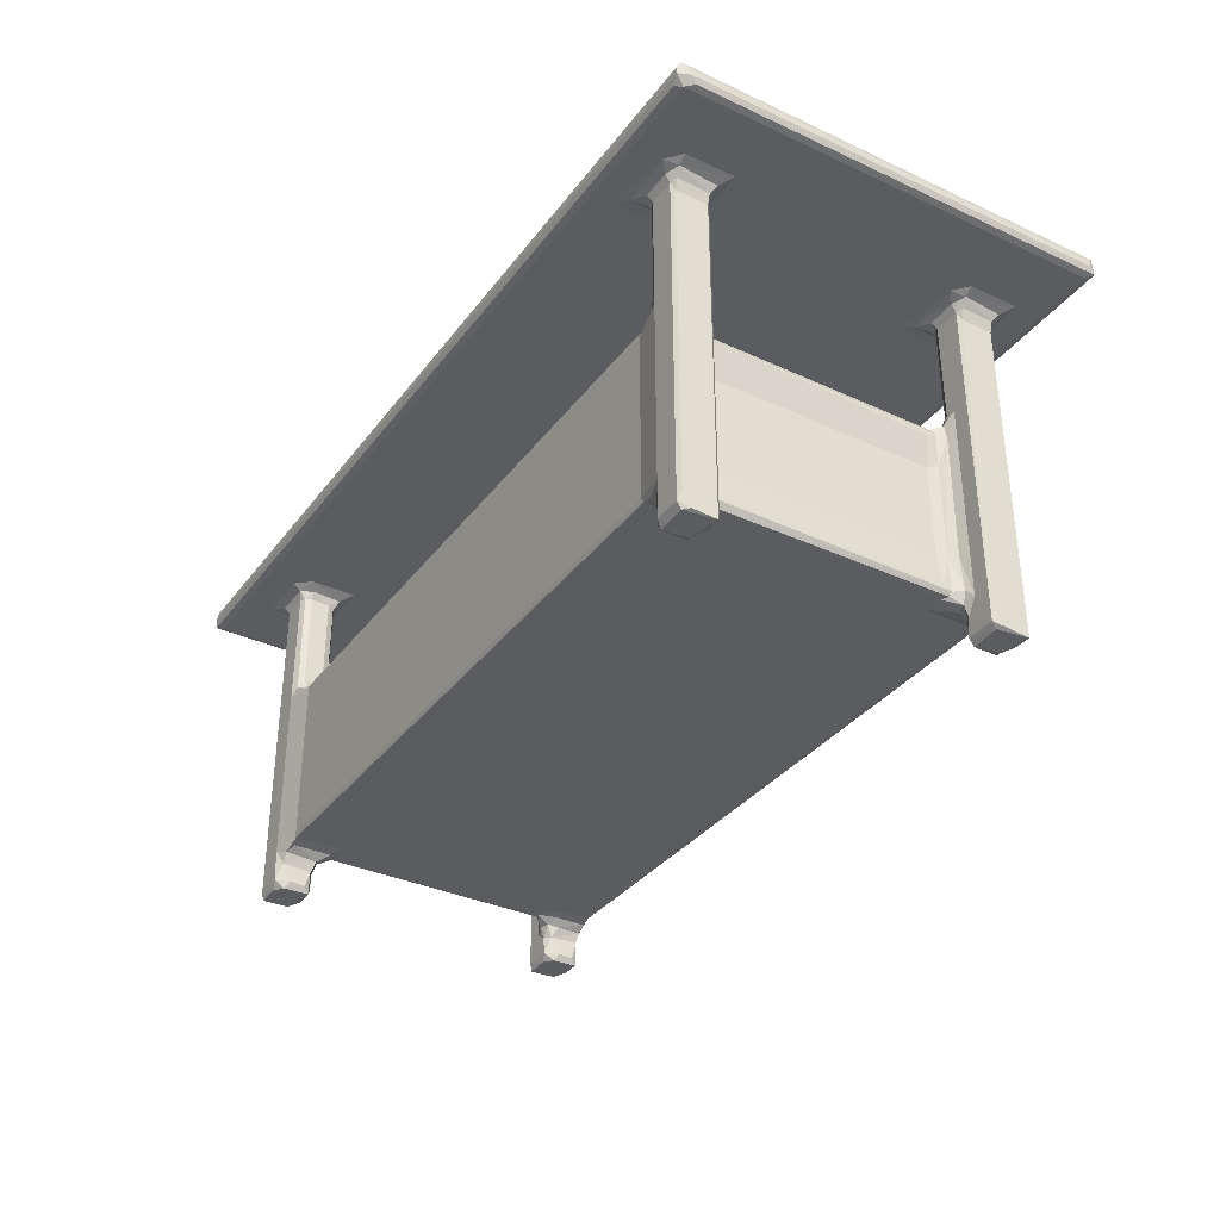
<metadata>
{"format":"obj","ext":"obj","renderer":"f3d","projection":"perspective","resolution":1024,"background":"white","views":[{"elev":-34.6,"azim":58.3,"up":"+Z"}]}
</metadata>
<code>
v -0.4105 -0.1899 -0.2096
v -0.4068 -0.1936 -0.2031
v -0.3849 -0.1904 -0.2086
v -0.3758 -0.1935 -0.2014
v -0.3732 -0.1831 -0.2096
v -0.3782 -0.1935 -0.1672
v -0.3689 -0.1796 -0.2021
v -0.3693 -0.188 -0.1831
v -0.4105 -0.1904 0.147
v -0.3645 -0.1883 -0.1716
v -0.3464 -0.1862 -0.1628
v -0.3565 -0.1826 -0.1659
v -0.3446 -0.1876 -0.1581
v -0.3453 -0.1876 0.02194
v -0.3783 -0.1936 0.02508
v -0.4093 -0.1626 -0.2097
v -0.4105 -0.1614 -0.2041
v -0.3988 -0.1527 -0.2066
v -0.4065 -0.1519 -0.1941
v -0.4105 -0.1553 -0.194
v -0.3723 -0.1561 -0.2096
v -0.3783 -0.1519 -0.2031
v -0.3888 -0.1519 -0.1819
v -0.3783 -0.1519 -0.1831
v -0.3688 -0.1624 -0.2031
v -0.3702 -0.1563 -0.1845
v -0.4068 -0.1519 0.1561
v -0.3772 -0.1475 -0.1698
v -0.38 -0.1484 -0.1546
v -0.3662 -0.1524 -0.1729
v -0.3719 -0.1328 -0.1626
v -0.3755 -0.1393 -0.1567
v -0.3574 -0.1403 -0.1652
v -0.3718 -0.1405 -0.1199
v -0.3454 -0.1321 -0.1628
v -0.3688 -0.1291 -0.1185
v -0.4105 -0.1553 0.1458
v -0.3785 -0.148 -0.01701
v -0.3889 -0.1519 0.02283
v -0.3718 -0.1404 -0.01876
v -0.3688 -0.1292 -0.01804
v -0.3721 0.1223 -0.1624
v -0.3748 0.1209 -0.158
v -0.3657 0.1178 -0.1628
v -0.3748 0.1203 -0.1522
v -0.3688 0.1112 -0.1184
v -0.3688 0.1107 -0.01743
v 0.3354 -0.1863 -0.1625
v 0.3331 -0.1876 0.02211
v 0.3332 -0.1876 -0.1581
v 0.3338 -0.1533 -0.1628
v -0.4068 -0.1936 0.1561
v -0.3711 -0.1901 0.03634
v -0.3645 -0.1802 0.0367
v -0.3565 -0.1826 0.03037
v -0.3487 -0.1865 0.02671
v -0.3688 -0.1836 0.04666
v -0.4146 -0.1881 0.1588
v -0.4218 -0.1916 0.1663
v -0.412 -0.1979 0.1649
v -0.3783 -0.1936 0.1561
v -0.3718 -0.1904 0.1561
v -0.3688 -0.1836 0.1561
v -0.3726 -0.1971 0.1652
v -0.3645 -0.1836 0.1645
v -0.5031 -0.2443 0.173
v -0.5057 -0.2379 0.1791
v -0.4969 -0.2471 0.1791
v -0.4969 -0.2379 0.1705
v -0.5052 -0.2379 0.1871
v -0.5026 -0.2438 0.1925
v -0.4969 -0.2466 0.1871
v -0.4964 -0.2374 0.1943
v -0.429 -0.207 0.1704
v -0.3696 -0.2076 0.1704
v -0.4321 -0.1531 0.1705
v -0.3542 -0.19 0.1703
v -0.3787 -0.1481 0.03183
v -0.3786 -0.1518 0.04647
v -0.364 -0.1537 0.03522
v -0.3754 -0.139 0.02063
v -0.3721 -0.1377 0.02681
v -0.365 -0.1332 0.02781
v -0.3564 -0.1468 0.02991
v -0.3688 -0.1624 0.04667
v -0.3717 -0.1553 0.04302
v -0.3454 -0.1321 0.02768
v -0.4132 -0.1559 0.1571
v -0.4201 -0.1549 0.1661
v -0.4081 -0.1479 0.1648
v -0.3783 -0.1519 0.1561
v -0.3668 -0.1505 0.1641
v -0.3688 -0.1624 0.1561
v -0.3717 -0.1553 0.1524
v -0.3748 0.1118 0.01617
v -0.3659 0.1178 0.0277
v -0.375 0.12 0.02183
v -0.3721 0.1165 0.02681
v -0.5052 0.2244 0.1872
v -0.4969 0.2198 0.1705
v -0.5026 0.2258 0.1925
v -0.4146 -0.1387 0.1705
v -0.3693 0.1202 0.1705
v -0.3547 -0.1385 0.1705
v -0.4964 0.2194 0.1943
v -0.3448 -0.1816 0.02769
v 0.4855 -0.2379 0.1705
v 0.485 -0.2375 0.1943
v 0.09941 -0.06655 0.1943
v 0.3311 -0.1812 0.02768
v -0.3453 0.1348 0.02768
v -0.4105 0.1376 -0.2096
v -0.4068 0.1338 -0.2031
v -0.3849 0.1373 -0.2086
v -0.4093 0.1651 -0.2097
v -0.4104 0.1661 -0.204
v -0.3759 0.1339 -0.2016
v -0.3732 0.1446 -0.2095
v -0.3888 0.1338 -0.1754
v -0.3784 0.1338 -0.1831
v -0.3723 0.1716 -0.2096
v -0.3689 0.1482 -0.2021
v -0.3701 0.1392 -0.1837
v -0.3688 0.1655 -0.2031
v -0.3694 0.1705 -0.1834
v -0.4105 0.1723 0.1458
v -0.346 0.1344 -0.1628
v -0.3718 0.1224 -0.1171
v -0.3805 0.1309 -0.1691
v -0.3785 0.13 -0.123
v -0.3682 0.1334 -0.1702
v -0.3645 0.1443 -0.1727
v -0.3565 0.1391 -0.1654
v -0.3653 0.1721 -0.1727
v -0.3564 0.172 -0.1657
v -0.3887 0.1338 0.03086
v -0.4105 0.1373 0.147
v -0.4068 0.1338 0.1561
v -0.3718 0.1223 -0.01184
v -0.3798 0.1303 0.01639
v -0.3984 0.1753 -0.2064
v -0.4064 0.1755 -0.1941
v -0.4105 0.1723 -0.194
v -0.3783 0.1755 -0.2031
v -0.3771 0.1754 -0.1704
v -0.3772 0.1755 -0.152
v -0.4068 0.1755 0.1561
v -0.3523 0.1755 -0.1581
v -0.3662 0.1733 -0.1268
v -0.3783 0.1754 -0.01572
v -0.344 0.1718 -0.004141
v -0.3444 0.172 -0.1625
v -0.3446 0.1695 -0.1186
v -0.3448 0.1695 -0.01897
v 0.3334 0.1655 -0.1628
v 0.3401 0.1723 -0.1623
v 0.3328 0.1695 -0.1183
v -0.3775 0.1309 0.03336
v -0.3655 0.1372 0.03522
v -0.3564 0.1376 0.02974
v -0.3645 0.1689 0.0367
v -0.3518 0.1657 0.02768
v -0.3783 0.1338 0.04668
v -0.3718 0.1373 0.04667
v -0.3688 0.1443 0.04667
v -0.3688 0.1655 0.04666
v -0.4146 0.1398 0.1588
v -0.4216 0.1354 0.1666
v -0.4119 0.1298 0.1649
v -0.4207 0.1722 0.166
v -0.4132 0.1719 0.157
v -0.3783 0.1338 0.1561
v -0.3718 0.1373 0.1561
v -0.3688 0.1443 0.1561
v -0.3688 0.1655 0.1561
v -0.3816 0.13 0.1645
v -0.3664 0.1358 0.1655
v -0.3656 0.1754 0.1642
v -0.5031 0.2134 0.173
v -0.4314 0.1216 0.1705
v -0.5055 0.2239 0.1784
v -0.4315 0.1758 0.1705
v -0.3537 0.1381 0.1705
v -0.3544 0.1891 0.1705
v -0.378 0.1755 0.02223
v -0.3524 0.1755 0.01611
v -0.364 0.173 0.03044
v -0.3717 0.1723 0.04303
v -0.4084 0.1798 0.1649
v -0.3783 0.1755 0.1561
v -0.378 0.1796 0.1645
v -0.3717 0.1723 0.1524
v -0.4937 0.229 0.1791
v -0.4971 0.2286 0.1868
v -0.487 0.2263 0.173
v -0.414 0.189 0.1703
v 0.485 0.2194 0.1943
v -0.3485 0.1723 0.02672
v 0.4917 0.2263 0.173
v 0.4857 0.2286 0.1871
v 0.4855 0.2291 0.1791
v 0.3671 -0.1935 -0.1616
v 0.347 -0.1871 -0.1664
v 0.3667 -0.1935 0.03133
v 0.3601 -0.1333 -0.1628
v 0.3448 -0.1559 -0.1652
v 0.3628 -0.1878 -0.2099
v 0.358 -0.1875 -0.2026
v 0.3669 -0.1936 -0.2031
v 0.358 -0.1881 -0.1829
v 0.3954 -0.1936 -0.2031
v 0.3944 -0.1888 -0.2096
v 0.399 -0.1815 -0.208
v 0.399 -0.1904 -0.194
v 0.353 -0.186 -0.1727
v 0.3955 -0.1936 0.1553
v 0.361 -0.159 -0.2082
v 0.3574 -0.1631 -0.2031
v 0.3669 -0.1629 -0.2103
v 0.3585 -0.1568 -0.1831
v 0.3669 -0.1588 -0.2031
v 0.3635 -0.1528 -0.1928
v 0.3991 -0.1557 -0.2097
v 0.3782 -0.1527 -0.2066
v 0.3954 -0.1519 -0.2031
v 0.3772 -0.1519 -0.194
v 0.3774 -0.1519 -0.1671
v 0.3539 -0.1555 -0.171
v 0.366 -0.149 -0.1696
v 0.3695 -0.1482 -0.1547
v 0.3649 -0.141 -0.1575
v 0.3669 -0.148 -0.1247
v 0.3603 -0.1404 -0.12
v 0.3639 -0.1287 -0.1563
v 0.3574 -0.129 -0.1187
v 0.3669 -0.148 -0.01531
v 0.3604 -0.1404 -0.0189
v 0.3773 -0.1519 0.03923
v 0.3698 -0.1482 0.02525
v 0.3574 -0.1292 -0.01752
v 0.3991 -0.1553 0.1451
v 0.3635 0.1206 -0.1579
v 0.3607 0.1194 -0.1623
v 0.3574 0.1112 -0.1182
v 0.3574 0.111 -0.0174
v 0.34 -0.1322 0.1705
v 0.3401 -0.1863 0.0272
v 0.4793 -0.2443 0.173
v 0.4898 -0.2466 0.1872
v 0.334 -0.2158 0.1705
v 0.4892 -0.247 0.1788
v 0.346 -0.205 0.1695
v 0.3452 -0.157 0.02993
v 0.3542 -0.1356 0.02769
v 0.334 0.114 0.02768
v 0.3451 -0.1554 0.1695
v 0.4855 0.2198 0.1705
v 0.3545 -0.1886 0.03645
v 0.3669 -0.1936 0.1561
v 0.3574 -0.1836 0.04667
v 0.3603 -0.1904 0.05032
v 0.399 -0.1904 0.1451
v 0.3574 -0.1836 0.1561
v 0.3603 -0.1904 0.1597
v 0.3526 -0.1903 0.1653
v 0.3633 -0.1977 0.1645
v 0.395 -0.1979 0.1649
v 0.4027 -0.1906 0.1572
v 0.4094 -0.1922 0.166
v 0.4912 -0.2439 0.1925
v 0.4046 -0.2067 0.1703
v 0.4201 -0.1935 0.1705
v 0.4939 -0.2381 0.1867
v 0.4942 -0.2348 0.1791
v 0.4917 -0.2278 0.173
v 0.353 -0.1624 0.03669
v 0.3639 -0.1389 0.02084
v 0.3568 -0.1515 0.03444
v 0.3677 -0.1513 0.0403
v 0.3607 -0.1408 0.02681
v 0.3574 -0.1624 0.04666
v 0.3603 -0.1553 0.04666
v 0.3669 -0.1519 0.1561
v 0.3574 -0.1624 0.1561
v 0.3603 -0.1553 0.1561
v 0.3957 -0.1519 0.1559
v 0.3542 -0.1556 0.1654
v 0.3669 -0.148 0.1645
v 0.4074 -0.1492 0.1647
v 0.4023 -0.1551 0.1566
v 0.3633 0.1117 0.01616
v 0.3635 0.1201 0.0218
v 0.3617 -0.1407 0.1694
v 0.4207 -0.1394 0.1705
v 0.4911 0.2257 0.1925
v 0.4943 0.2198 0.1791
v 0.3658 0.1755 -0.1582
v 0.3413 0.1755 -0.152
v 0.3532 0.1142 -0.1628
v 0.334 0.114 -0.1628
v 0.3448 0.1288 -0.1653
v 0.345 0.1655 -0.1659
v 0.3328 0.1695 -0.018
v 0.3669 0.1755 -0.1207
v 0.3545 0.1732 -0.01003
v 0.3628 0.14 -0.2099
v 0.3574 0.1443 -0.2031
v 0.3632 0.1343 -0.203
v 0.3585 0.1392 -0.1813
v 0.3669 0.1338 -0.183
v 0.361 0.1686 -0.2082
v 0.3574 0.1647 -0.2031
v 0.3669 0.1649 -0.2103
v 0.3574 0.1655 -0.1831
v 0.3944 0.1389 -0.2096
v 0.3954 0.1338 -0.2031
v 0.3991 0.1721 -0.2097
v 0.399 0.1377 -0.2068
v 0.3633 0.1113 -0.1521
v 0.3604 0.1223 -0.1175
v 0.353 0.1348 -0.1707
v 0.3698 0.1301 -0.157
v 0.365 0.1309 -0.1698
v 0.353 0.1621 -0.1727
v 0.3773 0.1338 -0.1655
v 0.3669 0.13 -0.1174
v 0.399 0.1372 0.1451
v 0.3991 0.1723 0.1451
v 0.3603 0.1223 -0.01185
v 0.3681 0.1303 0.01707
v 0.3774 0.1338 0.04557
v 0.3955 0.1338 0.1554
v 0.3669 0.1686 -0.2031
v 0.3726 0.1755 -0.1954
v 0.3611 0.1726 -0.1923
v 0.3781 0.1747 -0.2068
v 0.3954 0.1755 -0.2031
v 0.3561 0.1719 -0.1698
v 0.3662 0.1755 0.01572
v 0.3334 0.1655 0.02768
v 0.341 0.1755 0.02214
v 0.3368 0.1723 0.02674
v 0.3448 0.1241 0.02949
v 0.345 0.1655 0.03036
v 0.336 0.1121 0.1705
v 0.3369 0.1954 0.1705
v 0.3461 0.1229 0.1695
v 0.3451 0.1726 0.1695
v 0.3602 0.1159 0.02733
v 0.3548 0.1343 0.03698
v 0.3658 0.1295 0.03372
v 0.3532 0.1719 0.03554
v 0.3574 0.1443 0.04666
v 0.3603 0.1373 0.05031
v 0.3669 0.1338 0.04668
v 0.3574 0.1655 0.04666
v 0.3574 0.1655 0.1561
v 0.3669 0.1338 0.1561
v 0.3574 0.1443 0.1561
v 0.3603 0.1373 0.1597
v 0.3526 0.1376 0.1654
v 0.3633 0.13 0.1645
v 0.3542 0.1724 0.1654
v 0.3948 0.1298 0.1649
v 0.4027 0.1371 0.1572
v 0.4094 0.1356 0.166
v 0.4023 0.1727 0.1566
v 0.4074 0.1786 0.1647
v 0.4047 0.1209 0.1705
v 0.4201 0.1346 0.1705
v 0.4206 0.1888 0.1705
v 0.4938 0.2201 0.1871
v 0.3662 0.1755 0.03542
v 0.3603 0.1723 0.04667
v 0.3603 0.1723 0.1561
v 0.3956 0.1755 0.1558
v 0.3669 0.1755 0.1561
v 0.3669 0.1796 0.1645
v 0.3605 0.1867 0.1695
f 1 3 2
f 3 4 2
f 3 1 5
f 3 5 4
f 2 4 6
f 5 7 4
f 4 7 8
f 6 4 8
f 1 2 9
f 6 8 10
f 10 11 6
f 10 12 11
f 6 13 14
f 2 6 15
f 6 14 15
f 1 17 16
f 16 17 18
f 17 20 19
f 17 19 18
f 1 21 5
f 1 16 21
f 18 22 21
f 16 18 21
f 18 23 22
f 18 19 23
f 22 23 24
f 5 25 7
f 5 21 25
f 7 26 8
f 7 25 26
f 22 24 21
f 25 21 26
f 24 26 21
f 23 28 24
f 23 29 28
f 8 30 10
f 8 26 30
f 10 30 12
f 24 30 26
f 24 28 30
f 28 32 31
f 28 29 32
f 28 33 30
f 28 31 33
f 30 33 12
f 19 27 23
f 29 34 32
f 33 31 35
f 32 34 36
f 1 9 17
f 9 37 17
f 20 27 19
f 17 37 20
f 20 37 27
f 23 38 29
f 27 39 23
f 23 39 38
f 29 38 34
f 38 40 34
f 34 41 36
f 34 40 41
f 31 43 42
f 31 32 43
f 31 42 44
f 31 44 35
f 32 36 45
f 32 45 43
f 45 36 46
f 36 41 46
f 11 13 6
f 11 48 13
f 12 35 11
f 12 33 35
f 48 50 13
f 13 50 49
f 13 49 14
f 11 35 51
f 48 11 51
f 9 2 52
f 15 14 53
f 53 55 54
f 53 56 55
f 14 56 53
f 53 54 57
f 9 52 58
f 58 60 59
f 58 52 60
f 2 15 61
f 2 61 52
f 53 57 62
f 15 62 61
f 15 53 62
f 62 57 63
f 52 64 60
f 52 61 64
f 62 65 64
f 62 63 65
f 61 62 64
f 66 70 67
f 66 71 70
f 66 72 71
f 66 68 72
f 69 74 75
f 74 76 59
f 74 59 60
f 74 60 64
f 74 64 75
f 75 64 77
f 64 65 77
f 39 78 38
f 27 79 39
f 39 79 78
f 54 55 80
f 38 81 40
f 38 78 81
f 78 83 82
f 78 80 83
f 78 82 81
f 80 55 84
f 80 84 83
f 54 85 57
f 54 80 85
f 80 86 85
f 78 86 80
f 78 79 86
f 40 81 41
f 83 84 87
f 9 58 37
f 37 58 88
f 58 89 88
f 58 59 89
f 37 88 27
f 88 90 27
f 88 89 90
f 27 91 79
f 57 85 63
f 79 91 86
f 27 90 91
f 91 90 92
f 63 85 93
f 63 93 65
f 93 92 65
f 85 94 93
f 85 86 94
f 91 94 86
f 93 94 92
f 91 92 94
f 41 81 47
f 81 95 47
f 83 87 96
f 95 81 97
f 82 83 98
f 81 98 97
f 81 82 98
f 98 83 96
f 67 70 99
f 70 71 99
f 66 100 69
f 71 73 101
f 99 71 101
f 69 76 74
f 69 100 102
f 69 102 76
f 102 100 103
f 76 89 59
f 76 102 89
f 89 102 90
f 90 104 92
f 90 102 104
f 65 92 77
f 92 104 77
f 56 106 55
f 75 77 69
f 77 104 69
f 55 106 87
f 55 87 84
f 104 107 69
f 102 107 104
f 102 103 107
f 14 49 56
f 66 69 107
f 73 108 105
f 87 110 111
f 106 110 87
f 108 109 105
f 112 114 113
f 112 116 115
f 114 117 113
f 114 112 118
f 114 118 117
f 117 120 113
f 113 120 119
f 112 121 118
f 112 115 121
f 118 122 117
f 117 122 123
f 120 117 123
f 118 124 122
f 118 121 124
f 122 125 123
f 122 124 125
f 46 41 47
f 112 126 116
f 46 128 45
f 119 120 129
f 119 129 130
f 42 43 129
f 42 131 44
f 42 129 131
f 123 132 131
f 120 131 129
f 120 123 131
f 44 133 127
f 44 131 133
f 131 132 133
f 43 45 129
f 45 130 129
f 123 134 132
f 123 125 134
f 132 135 133
f 132 134 135
f 113 119 136
f 119 130 136
f 45 128 130
f 112 113 137
f 112 137 126
f 137 113 138
f 46 139 128
f 46 47 139
f 113 136 138
f 136 130 140
f 128 139 130
f 139 140 130
f 115 116 141
f 116 143 142
f 116 142 141
f 141 144 121
f 115 141 121
f 142 145 141
f 144 141 145
f 144 145 121
f 124 121 125
f 145 125 121
f 116 126 143
f 142 147 146
f 142 146 145
f 145 134 125
f 134 148 135
f 134 145 148
f 145 146 148
f 146 150 149
f 143 147 142
f 147 150 146
f 44 127 35
f 133 152 127
f 133 135 152
f 135 148 152
f 146 149 153
f 149 150 153
f 150 154 153
f 150 151 154
f 127 152 155
f 35 127 51
f 152 148 156
f 152 156 155
f 47 95 139
f 95 97 139
f 136 140 158
f 139 97 140
f 98 159 158
f 98 96 159
f 97 158 140
f 97 98 158
f 96 160 159
f 96 111 160
f 159 162 161
f 159 160 162
f 136 158 163
f 159 165 164
f 158 164 163
f 158 159 164
f 159 161 165
f 161 166 165
f 137 138 167
f 167 169 168
f 167 138 169
f 137 167 126
f 167 168 170
f 126 167 171
f 167 170 171
f 138 136 172
f 136 163 172
f 164 165 173
f 163 164 173
f 163 173 172
f 173 165 174
f 165 166 175
f 165 175 174
f 138 176 169
f 138 172 176
f 173 174 177
f 172 177 176
f 172 173 177
f 174 178 177
f 174 175 178
f 66 67 179
f 66 179 100
f 101 73 105
f 179 67 181
f 67 99 181
f 100 180 103
f 180 170 168
f 180 182 170
f 180 168 169
f 180 169 103
f 103 169 176
f 103 176 177
f 103 177 183
f 177 178 183
f 178 184 183
f 143 126 147
f 147 185 150
f 150 185 186
f 150 186 151
f 161 162 187
f 161 188 166
f 161 187 188
f 185 188 187
f 126 171 147
f 171 189 147
f 171 170 189
f 147 190 185
f 166 188 175
f 185 190 188
f 147 191 190
f 147 189 191
f 175 188 192
f 190 192 188
f 175 192 178
f 190 178 192
f 190 191 178
f 179 181 100
f 181 194 193
f 181 99 194
f 181 193 100
f 100 193 195
f 99 101 194
f 180 100 182
f 182 196 170
f 182 100 196
f 170 196 189
f 189 196 191
f 191 184 178
f 191 196 184
f 196 100 184
f 96 87 111
f 160 111 162
f 107 103 183
f 107 183 100
f 183 184 100
f 185 187 198
f 162 198 187
f 195 193 199
f 100 195 199
f 105 197 101
f 193 194 200
f 199 193 201
f 193 200 201
f 194 101 200
f 48 202 50
f 48 203 202
f 50 202 49
f 49 202 204
f 48 51 203
f 51 206 203
f 207 209 208
f 208 209 210
f 207 211 209
f 207 212 211
f 209 211 202
f 212 213 211
f 211 213 214
f 210 203 215
f 210 202 203
f 210 209 202
f 202 211 216
f 211 214 216
f 207 218 217
f 207 208 218
f 217 219 207
f 208 210 218
f 218 210 220
f 217 221 219
f 217 218 221
f 218 222 221
f 218 220 222
f 207 223 212
f 207 219 223
f 219 221 224
f 224 225 223
f 219 224 223
f 221 226 224
f 221 222 226
f 222 227 226
f 224 226 225
f 226 227 225
f 212 223 213
f 213 223 214
f 203 228 215
f 203 206 228
f 210 228 220
f 210 215 228
f 206 205 228
f 206 51 205
f 220 229 222
f 220 228 229
f 229 231 230
f 229 205 231
f 228 205 229
f 222 229 227
f 229 230 227
f 230 233 232
f 230 231 233
f 230 232 227
f 205 234 231
f 231 235 233
f 231 234 235
f 232 237 236
f 232 233 237
f 232 238 227
f 227 238 225
f 232 236 238
f 236 237 239
f 236 239 238
f 233 235 240
f 233 240 237
f 225 241 223
f 205 242 234
f 205 243 242
f 235 244 240
f 56 110 106
f 56 247 110
f 49 247 56
f 49 204 247
f 66 248 68
f 66 107 248
f 68 249 72
f 71 108 73
f 72 249 71
f 248 251 68
f 68 251 249
f 110 247 253
f 110 253 254
f 110 254 111
f 107 246 250
f 250 256 252
f 250 246 256
f 204 258 247
f 204 202 259
f 202 216 259
f 258 261 260
f 258 204 261
f 216 214 262
f 261 263 260
f 261 264 263
f 261 259 264
f 261 204 259
f 264 265 263
f 264 266 265
f 264 259 266
f 259 267 266
f 259 216 267
f 216 262 268
f 216 269 267
f 216 268 269
f 71 270 108
f 249 270 71
f 107 250 271
f 250 252 271
f 252 265 266
f 252 267 271
f 252 266 267
f 271 267 269
f 107 271 272
f 271 269 272
f 248 107 251
f 251 273 249
f 251 274 273
f 251 107 274
f 107 275 274
f 249 273 270
f 247 258 276
f 247 276 253
f 239 237 277
f 253 276 278
f 253 278 254
f 239 280 279
f 239 277 280
f 278 280 254
f 278 279 280
f 239 279 238
f 258 260 276
f 276 260 281
f 278 282 279
f 276 282 278
f 276 281 282
f 282 283 279
f 279 283 238
f 237 240 277
f 214 223 262
f 223 241 262
f 260 284 281
f 282 285 283
f 281 285 282
f 281 284 285
f 238 283 225
f 283 286 225
f 260 263 284
f 263 287 284
f 263 265 287
f 285 288 283
f 285 287 288
f 284 287 285
f 283 288 286
f 286 288 289
f 225 286 241
f 262 290 268
f 262 241 290
f 268 290 269
f 290 289 269
f 286 290 241
f 286 289 290
f 240 291 277
f 240 245 291
f 291 292 277
f 277 292 280
f 252 256 265
f 256 287 265
f 256 293 287
f 256 246 293
f 287 293 288
f 288 294 289
f 288 293 294
f 293 246 294
f 269 294 272
f 269 289 294
f 246 257 294
f 272 294 107
f 294 257 107
f 107 257 275
f 273 295 270
f 108 295 197
f 108 270 295
f 275 199 274
f 257 199 275
f 199 296 274
f 274 296 273
f 146 153 157
f 156 148 297
f 148 146 297
f 297 146 298
f 146 157 298
f 205 51 299
f 51 127 155
f 299 51 300
f 51 155 300
f 300 302 301
f 300 155 302
f 153 154 157
f 154 151 303
f 154 303 157
f 155 156 302
f 157 305 304
f 157 303 305
f 306 308 307
f 308 309 307
f 308 310 309
f 306 312 311
f 306 307 312
f 311 313 306
f 307 314 312
f 307 309 314
f 306 315 308
f 315 316 308
f 308 316 310
f 306 317 315
f 306 313 317
f 315 318 316
f 315 317 318
f 242 319 234
f 234 319 235
f 319 244 235
f 205 299 243
f 300 301 299
f 319 320 244
f 319 242 320
f 301 321 299
f 301 302 321
f 243 322 242
f 243 323 322
f 299 323 243
f 299 321 323
f 309 323 321
f 309 310 323
f 242 322 320
f 302 324 321
f 309 324 314
f 309 321 324
f 310 325 323
f 323 325 322
f 310 316 325
f 320 322 326
f 322 325 326
f 316 318 327
f 318 317 328
f 240 244 245
f 244 320 329
f 244 329 245
f 320 330 329
f 320 326 330
f 326 325 330
f 330 325 331
f 325 316 331
f 331 316 332
f 318 328 327
f 316 327 332
f 311 333 313
f 311 312 333
f 312 334 333
f 312 335 334
f 335 297 334
f 312 314 335
f 313 333 336
f 336 337 317
f 313 336 317
f 333 334 336
f 336 334 337
f 156 297 338
f 302 338 324
f 302 156 338
f 335 338 297
f 314 338 335
f 314 324 338
f 297 298 304
f 297 304 334
f 334 304 337
f 298 157 304
f 304 305 339
f 304 339 337
f 337 328 317
f 111 340 162
f 109 197 105
f 186 185 341
f 185 198 341
f 341 198 342
f 162 342 198
f 111 255 340
f 254 255 111
f 255 343 344
f 255 344 340
f 109 108 197
f 246 107 100
f 246 100 345
f 100 346 345
f 345 346 347
f 346 348 347
f 151 186 303
f 303 186 339
f 186 341 339
f 162 340 342
f 303 339 305
f 340 344 342
f 292 349 280
f 254 280 349
f 255 254 349
f 245 329 291
f 291 329 292
f 255 349 343
f 329 330 292
f 343 349 350
f 343 350 344
f 292 351 349
f 292 330 351
f 349 351 350
f 344 350 352
f 330 331 351
f 350 354 353
f 350 355 354
f 350 351 355
f 350 356 352
f 350 353 356
f 351 331 355
f 353 357 356
f 355 331 358
f 331 332 358
f 354 359 353
f 354 360 359
f 354 358 360
f 354 355 358
f 360 361 359
f 360 362 361
f 360 358 362
f 353 359 357
f 359 363 357
f 359 361 363
f 358 364 362
f 358 332 364
f 332 327 365
f 332 366 364
f 332 365 366
f 327 367 365
f 327 328 367
f 365 367 366
f 367 368 366
f 246 345 257
f 257 345 369
f 345 347 369
f 347 361 362
f 347 348 361
f 348 363 361
f 347 364 369
f 347 362 364
f 369 364 366
f 369 366 370
f 366 371 370
f 366 368 371
f 296 372 273
f 273 372 295
f 369 370 257
f 339 341 373
f 341 352 373
f 341 342 352
f 344 352 342
f 339 373 337
f 352 374 373
f 352 356 374
f 374 375 373
f 356 375 374
f 337 376 328
f 375 377 373
f 356 357 375
f 373 376 337
f 373 377 376
f 375 378 377
f 375 363 378
f 357 363 375
f 377 378 376
f 376 378 368
f 376 367 328
f 376 368 367
f 348 379 363
f 348 346 379
f 363 379 378
f 378 379 371
f 378 371 368
f 379 346 371
f 200 101 295
f 197 295 101
f 346 100 257
f 346 257 371
f 100 199 257
f 370 371 257
f 296 199 372
f 201 200 199
f 372 199 295
f 200 295 199

</code>
